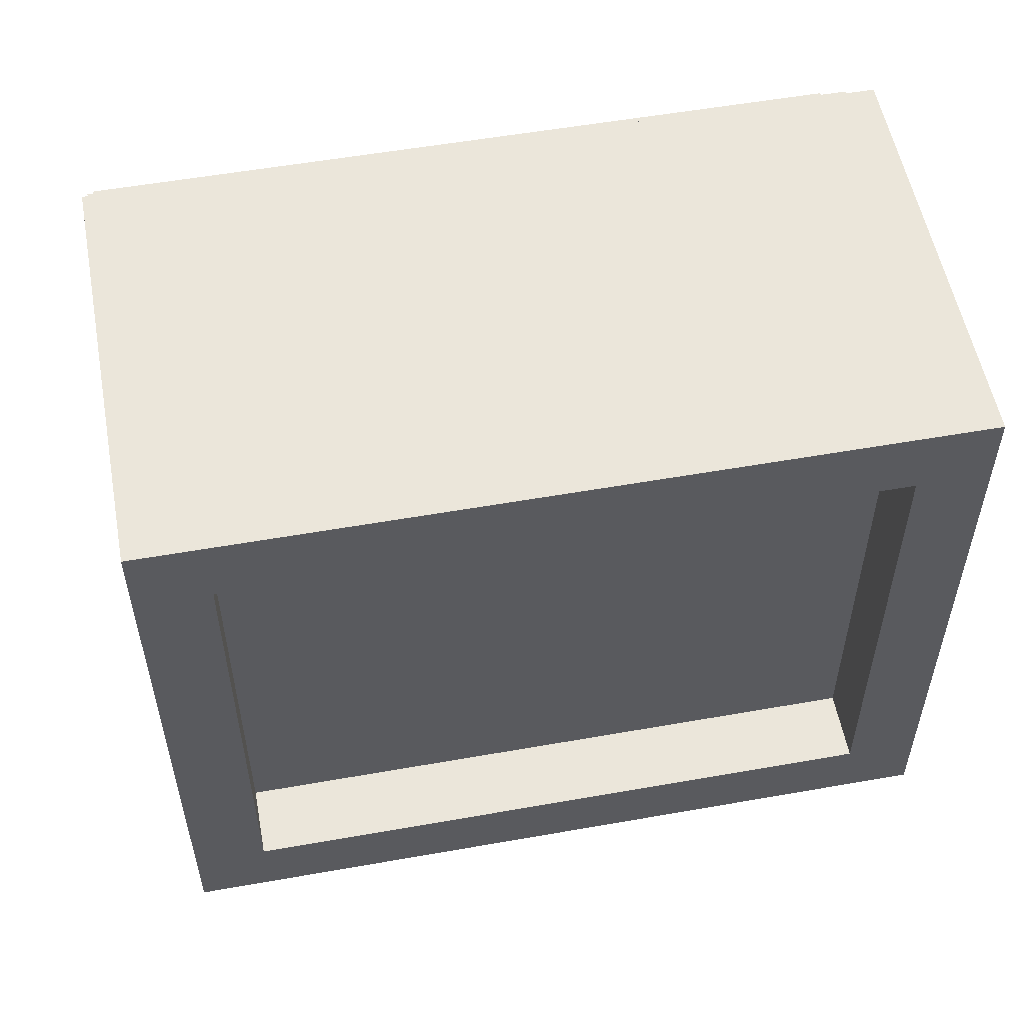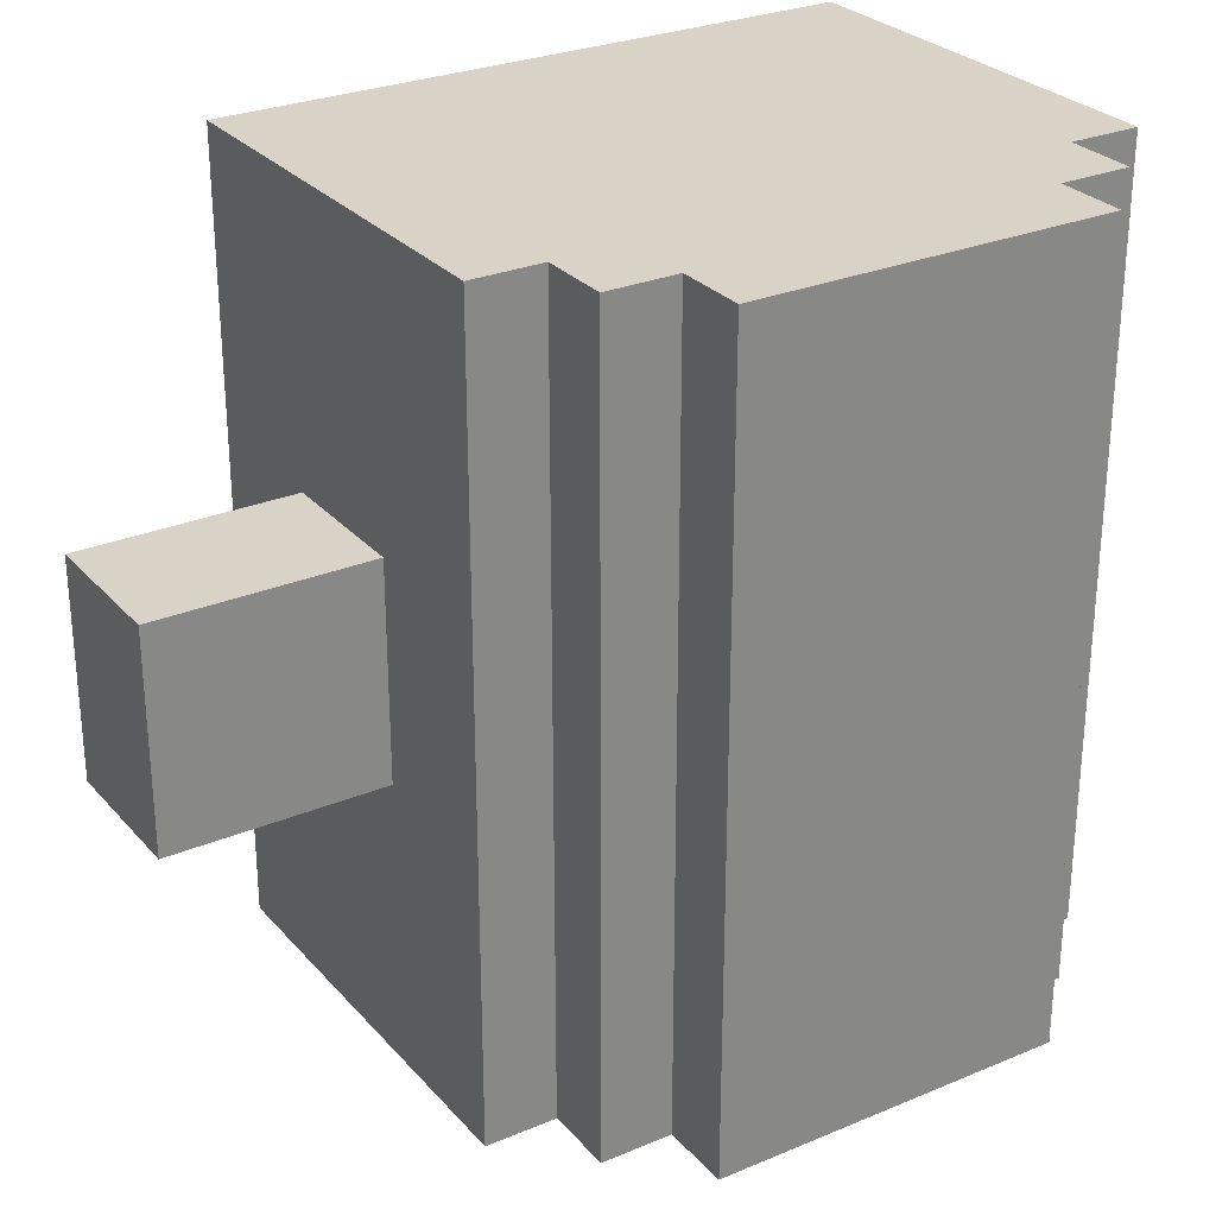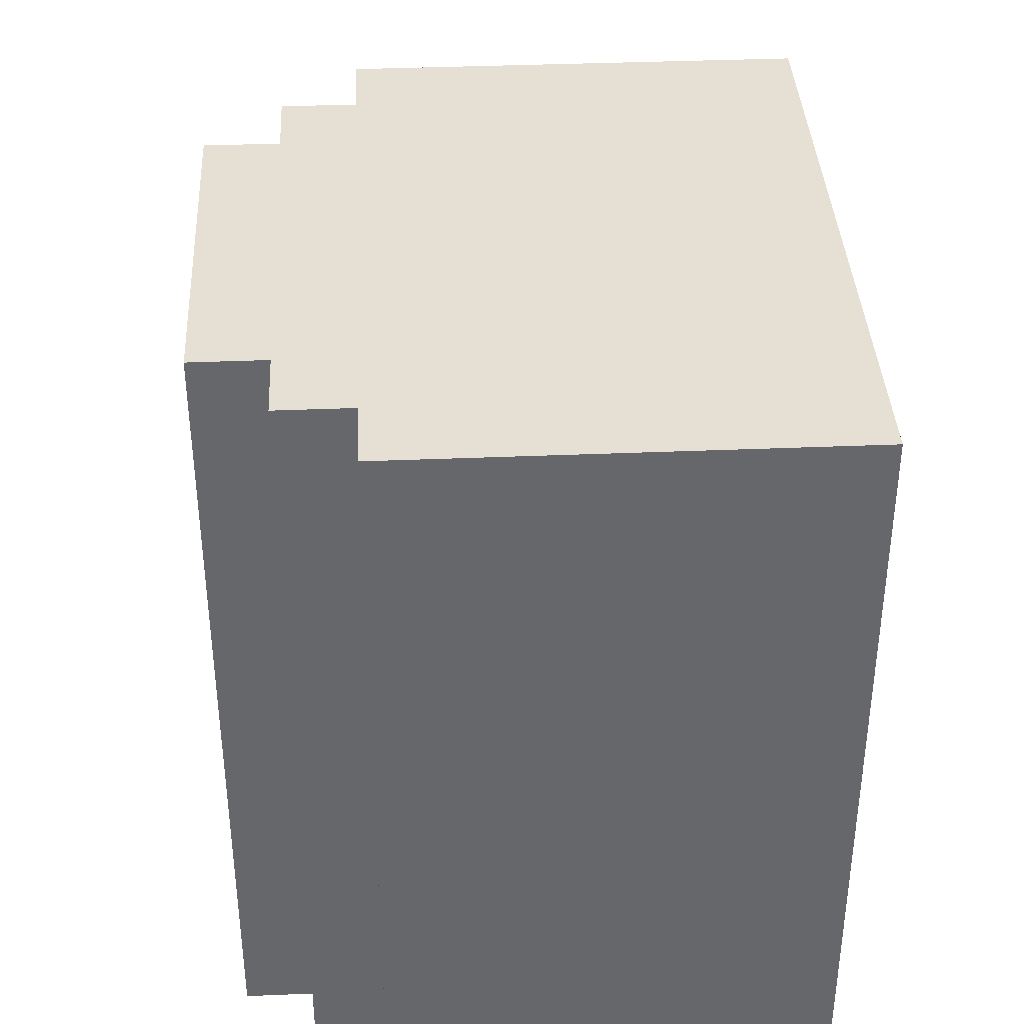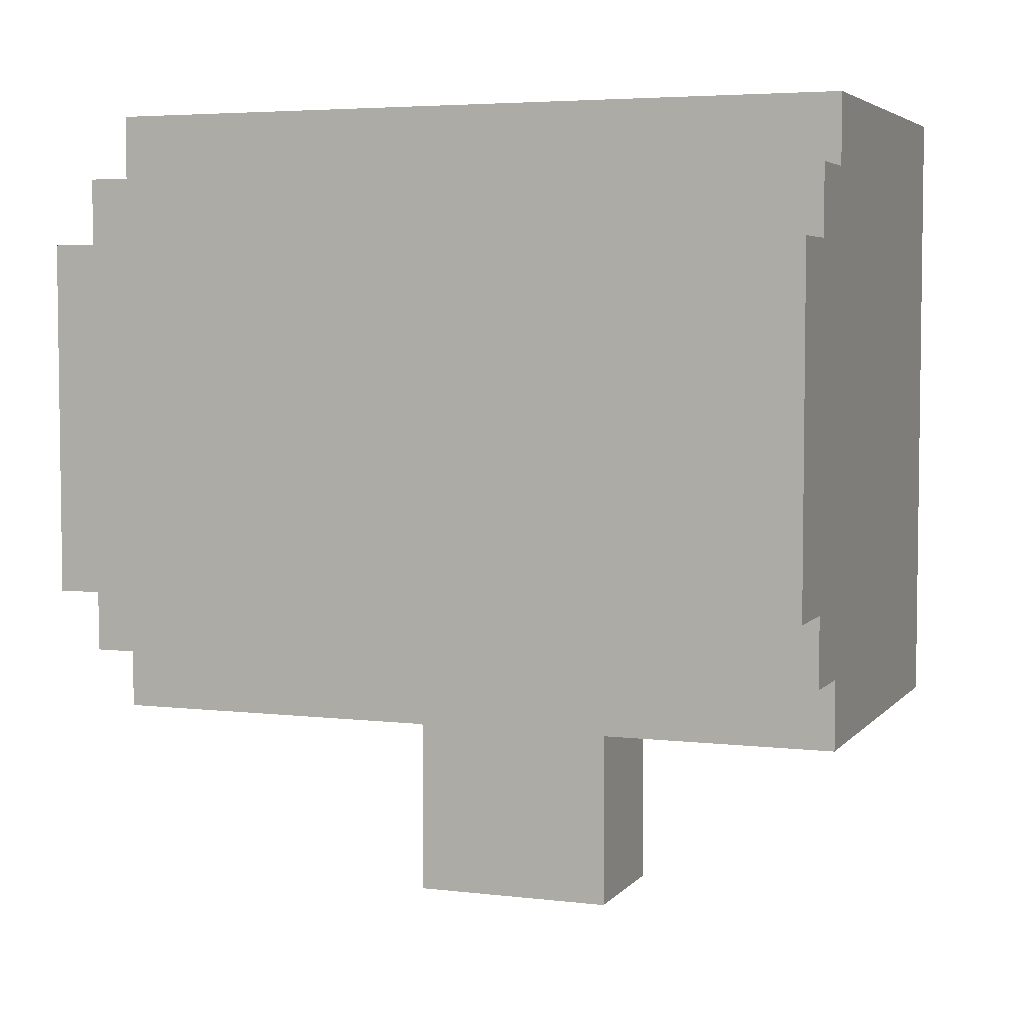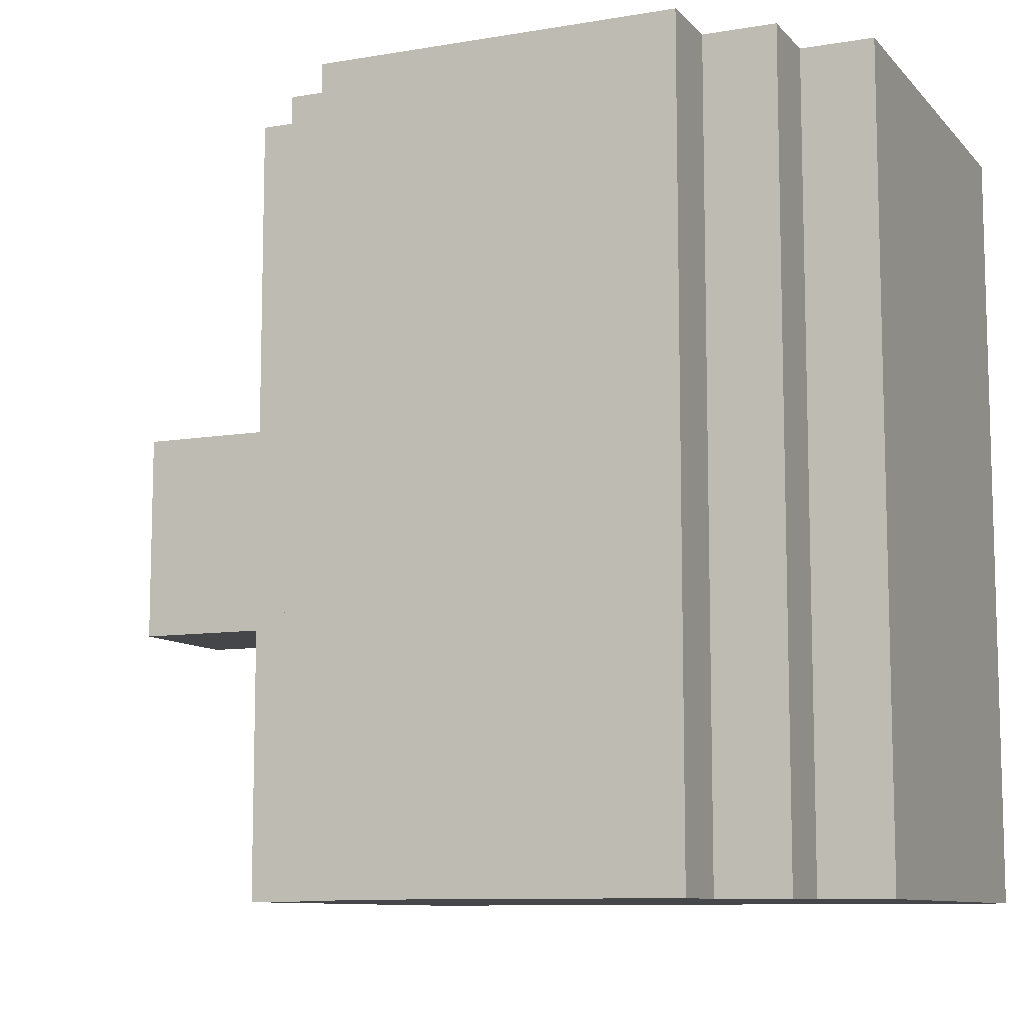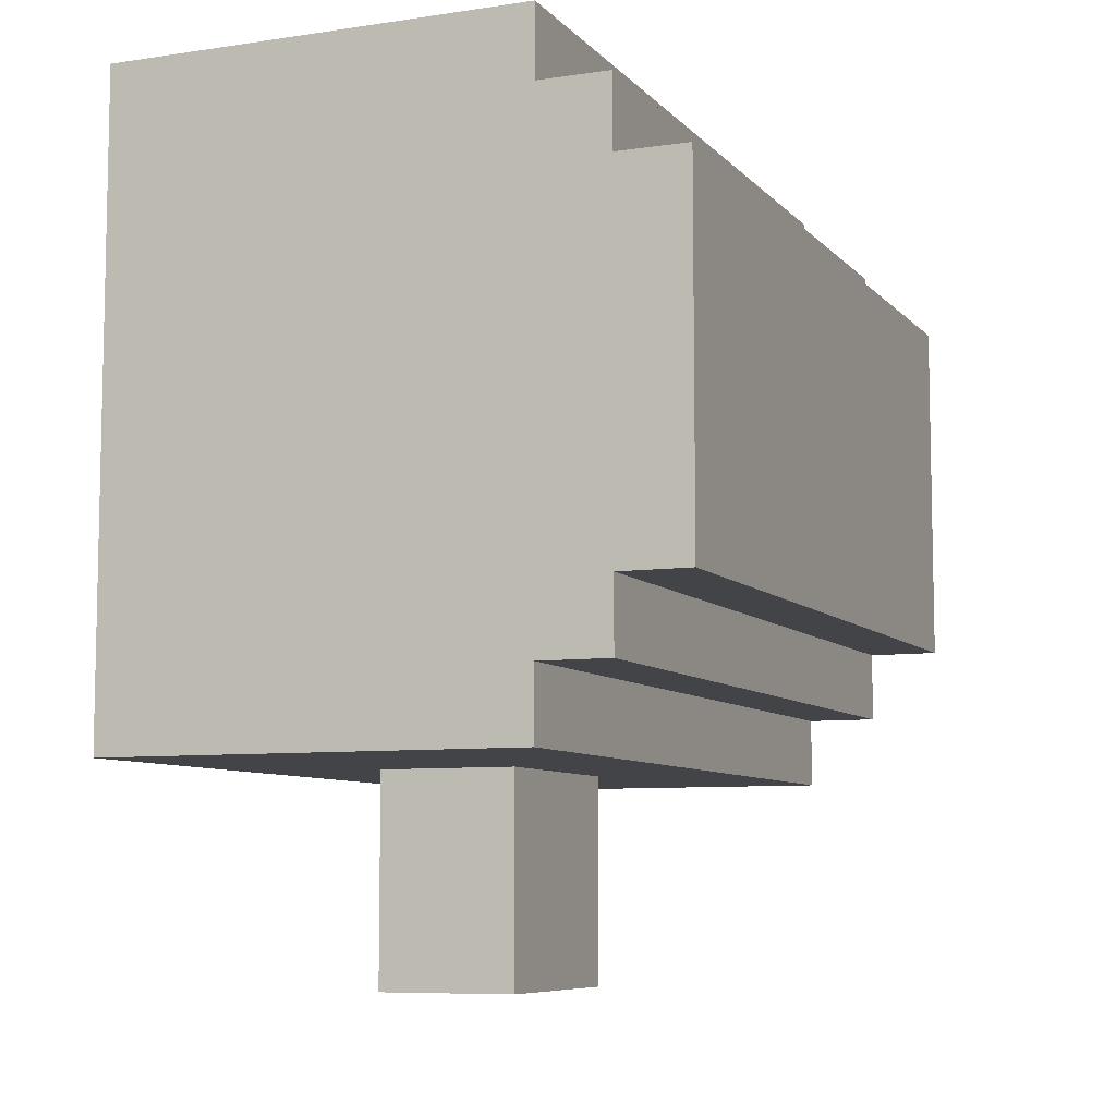
<metadata>
{"format":"obj","ext":"obj","renderer":"f3d","projection":"perspective","resolution":1024,"background":"white","views":[{"elev":54.9,"azim":-100.6,"up":"+Y"},{"elev":28.0,"azim":57.6,"up":"+Z"},{"elev":38.2,"azim":177.0,"up":"+Z"},{"elev":4.7,"azim":110.6,"up":"+Y"},{"elev":-9.6,"azim":113.8,"up":"+Z"},{"elev":-7.7,"azim":22.7,"up":"+Y"}]}
</metadata>
<code>
o
v -0.4 4 0.5
v -0.4 4 -0.6
v -0.4 4.1 0.4
v -0.4 4.1 -0.5
v -0.4 4.8 0.4
v -0.4 4.8 -0.5
v -0.4 4.9 0.5
v -0.4 4.9 -0.6
v -0.3 4.1 0.4
v -0.3 4.1 -0.5
v -0.3 4.2 0.2
v -0.3 4.2 -0.3
v -0.3 4.3 0.2
v -0.3 4.3 -0.3
v -0.3 4.5 0.3
v -0.3 4.5 0.2
v -0.3 4.5 -0.3
v -0.3 4.5 -0.4
v -0.3 4.7 0.3
v -0.3 4.7 0.2
v -0.3 4.7 -0.3
v -0.3 4.7 -0.4
v -0.3 4.8 0.4
v -0.3 4.8 -0.5
v -0.2 3.7 0.1
v -0.2 3.7 -0.2
v -0.2 4 0.1
v -0.2 4 -0.2
v 0 3.7 0.1
v 0 3.7 -0.2
v 0 4 0.1
v 0 4 -0.2
v 0.2 4 0.5
v 0.2 4 -0.6
v 0.2 4.1 0.5
v 0.2 4.1 -0.6
v 0.2 4.8 0.5
v 0.2 4.8 -0.6
v 0.2 4.9 0.5
v 0.2 4.9 -0.6
v 0.3 4.1 0.5
v 0.3 4.1 -0.6
v 0.3 4.2 0.5
v 0.3 4.2 -0.6
v 0.3 4.7 0.5
v 0.3 4.7 -0.6
v 0.3 4.8 0.5
v 0.3 4.8 -0.6
v 0.4 4.2 0.5
v 0.4 4.2 -0.6
v 0.4 4.7 0.5
v 0.4 4.7 -0.6
v -0.4 4 0.5
v -0.4 4.9 0.5
v 0.2 4 0.5
v 0.2 4.1 0.5
v 0.2 4.8 0.5
v 0.2 4.9 0.5
v 0.3 4.1 0.5
v 0.3 4.2 0.5
v 0.3 4.7 0.5
v 0.3 4.8 0.5
v 0.4 4.2 0.5
v 0.4 4.7 0.5
v -0.2 3.7 0.1
v -0.2 4 0.1
v 0 3.7 0.1
v 0 4 0.1
v -0.4 4.1 -0.5
v -0.4 4.8 -0.5
v -0.3 4.1 -0.5
v -0.3 4.8 -0.5
v -0.4 4.1 0.4
v -0.4 4.8 0.4
v -0.3 4.1 0.4
v -0.3 4.8 0.4
v -0.2 3.7 -0.2
v -0.2 4 -0.2
v 0 3.7 -0.2
v 0 4 -0.2
v -0.4 4 -0.6
v -0.4 4.9 -0.6
v 0.2 4 -0.6
v 0.2 4.1 -0.6
v 0.2 4.8 -0.6
v 0.2 4.9 -0.6
v 0.3 4.1 -0.6
v 0.3 4.2 -0.6
v 0.3 4.7 -0.6
v 0.3 4.8 -0.6
v 0.4 4.2 -0.6
v 0.4 4.7 -0.6
v -0.2 3.7 0.1
v 0 3.7 0.1
v -0.2 3.7 -0.2
v 0 3.7 -0.2
v -0.4 4 0.5
v 0.2 4 0.5
v -0.2 4 0.1
v 0 4 0.1
v -0.2 4 -0.2
v 0 4 -0.2
v -0.4 4 -0.6
v 0.2 4 -0.6
v 0.2 4.1 0.5
v 0.3 4.1 0.5
v 0.2 4.1 -0.6
v 0.3 4.1 -0.6
v 0.3 4.2 0.5
v 0.4 4.2 0.5
v 0.3 4.2 -0.6
v 0.4 4.2 -0.6
v -0.4 4.8 0.4
v -0.3 4.8 0.4
v -0.4 4.8 -0.5
v -0.3 4.8 -0.5
v -0.4 4.1 0.4
v -0.3 4.1 0.4
v -0.4 4.1 -0.5
v -0.3 4.1 -0.5
v 0.3 4.7 0.5
v 0.4 4.7 0.5
v 0.3 4.7 -0.6
v 0.4 4.7 -0.6
v 0.2 4.8 0.5
v 0.3 4.8 0.5
v 0.2 4.8 -0.6
v 0.3 4.8 -0.6
v -0.4 4.9 0.5
v 0.2 4.9 0.5
v -0.4 4.9 -0.6
v 0.2 4.9 -0.6
f 3 2 1
f 4 2 3
f 5 3 1
f 6 2 4
f 7 5 1
f 7 6 5
f 8 2 6
f 8 6 7
f 11 10 9
f 12 10 11
f 13 11 9
f 13 12 11
f 14 10 12
f 14 12 13
f 15 13 9
f 15 14 13
f 16 14 15
f 17 10 14
f 17 14 16
f 18 10 17
f 19 16 15
f 19 15 9
f 20 17 16
f 20 16 19
f 21 18 17
f 21 17 20
f 22 10 18
f 22 18 21
f 23 21 20
f 23 20 19
f 23 22 21
f 23 19 9
f 24 10 22
f 24 22 23
f 27 26 25
f 28 26 27
f 29 30 31
f 31 30 32
f 33 34 35
f 35 34 36
f 37 38 39
f 39 38 40
f 41 42 43
f 43 42 44
f 45 46 47
f 47 46 48
f 49 50 51
f 51 50 52
f 55 54 53
f 56 54 55
f 57 54 56
f 58 54 57
f 59 57 56
f 60 57 59
f 61 57 60
f 62 57 61
f 63 61 60
f 64 61 63
f 67 66 65
f 68 66 67
f 71 70 69
f 72 70 71
f 73 74 75
f 75 74 76
f 77 78 79
f 79 78 80
f 81 82 83
f 83 82 84
f 84 82 85
f 85 82 86
f 84 85 87
f 87 85 88
f 88 85 89
f 89 85 90
f 88 89 91
f 91 89 92
f 95 94 93
f 96 94 95
f 99 98 97
f 100 98 99
f 101 99 97
f 102 98 100
f 103 101 97
f 103 102 101
f 104 98 102
f 104 102 103
f 107 106 105
f 108 106 107
f 111 110 109
f 112 110 111
f 115 114 113
f 116 114 115
f 117 118 119
f 119 118 120
f 121 122 123
f 123 122 124
f 125 126 127
f 127 126 128
f 129 130 131
f 131 130 132

</code>
